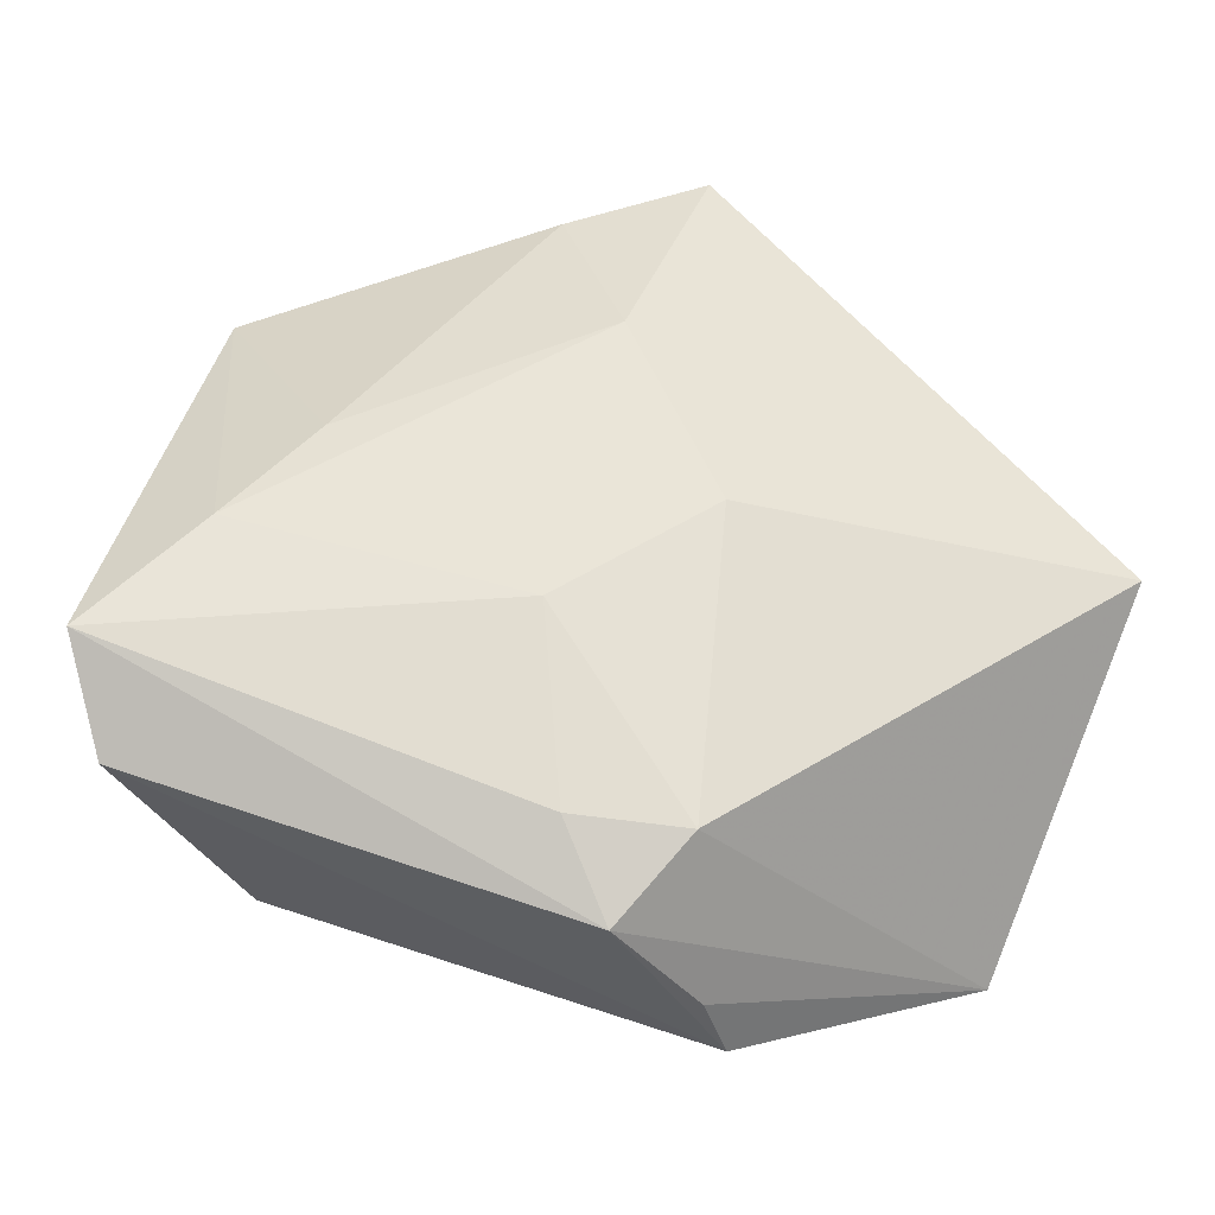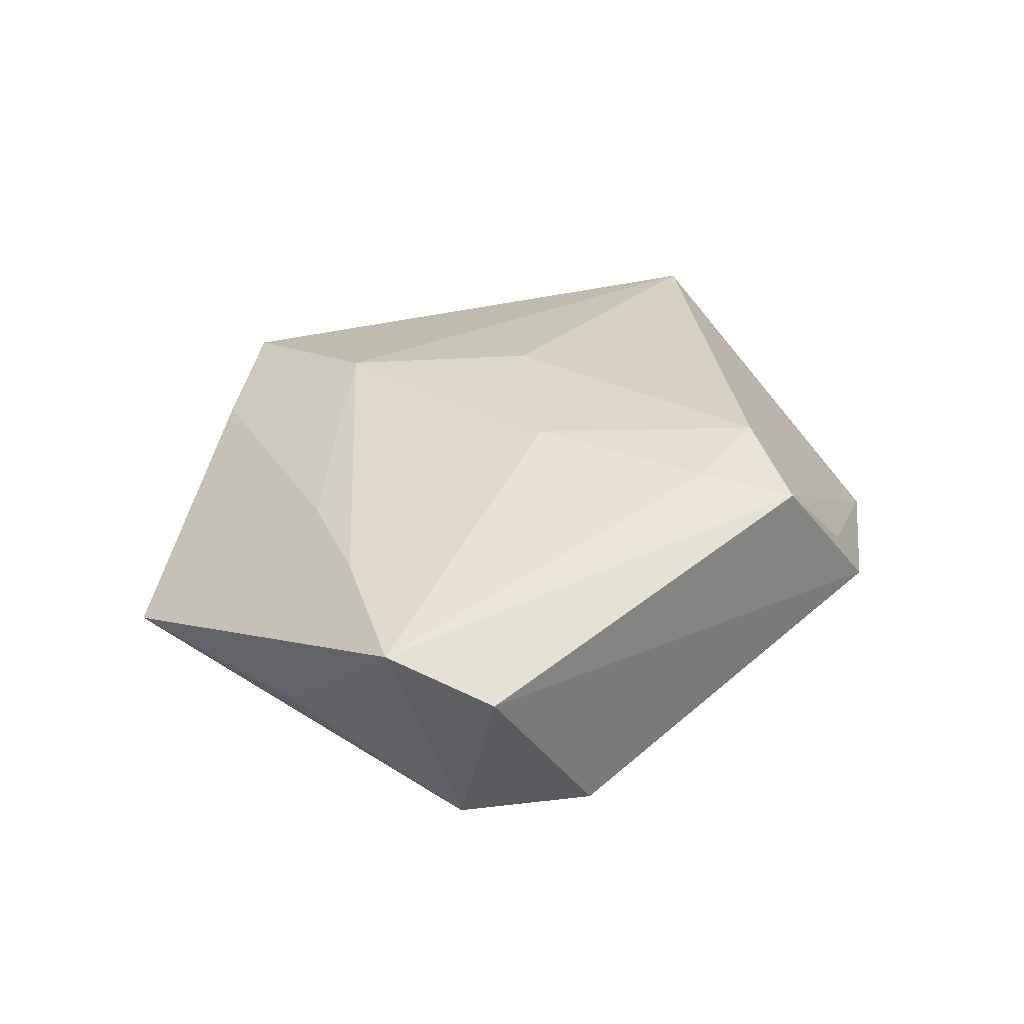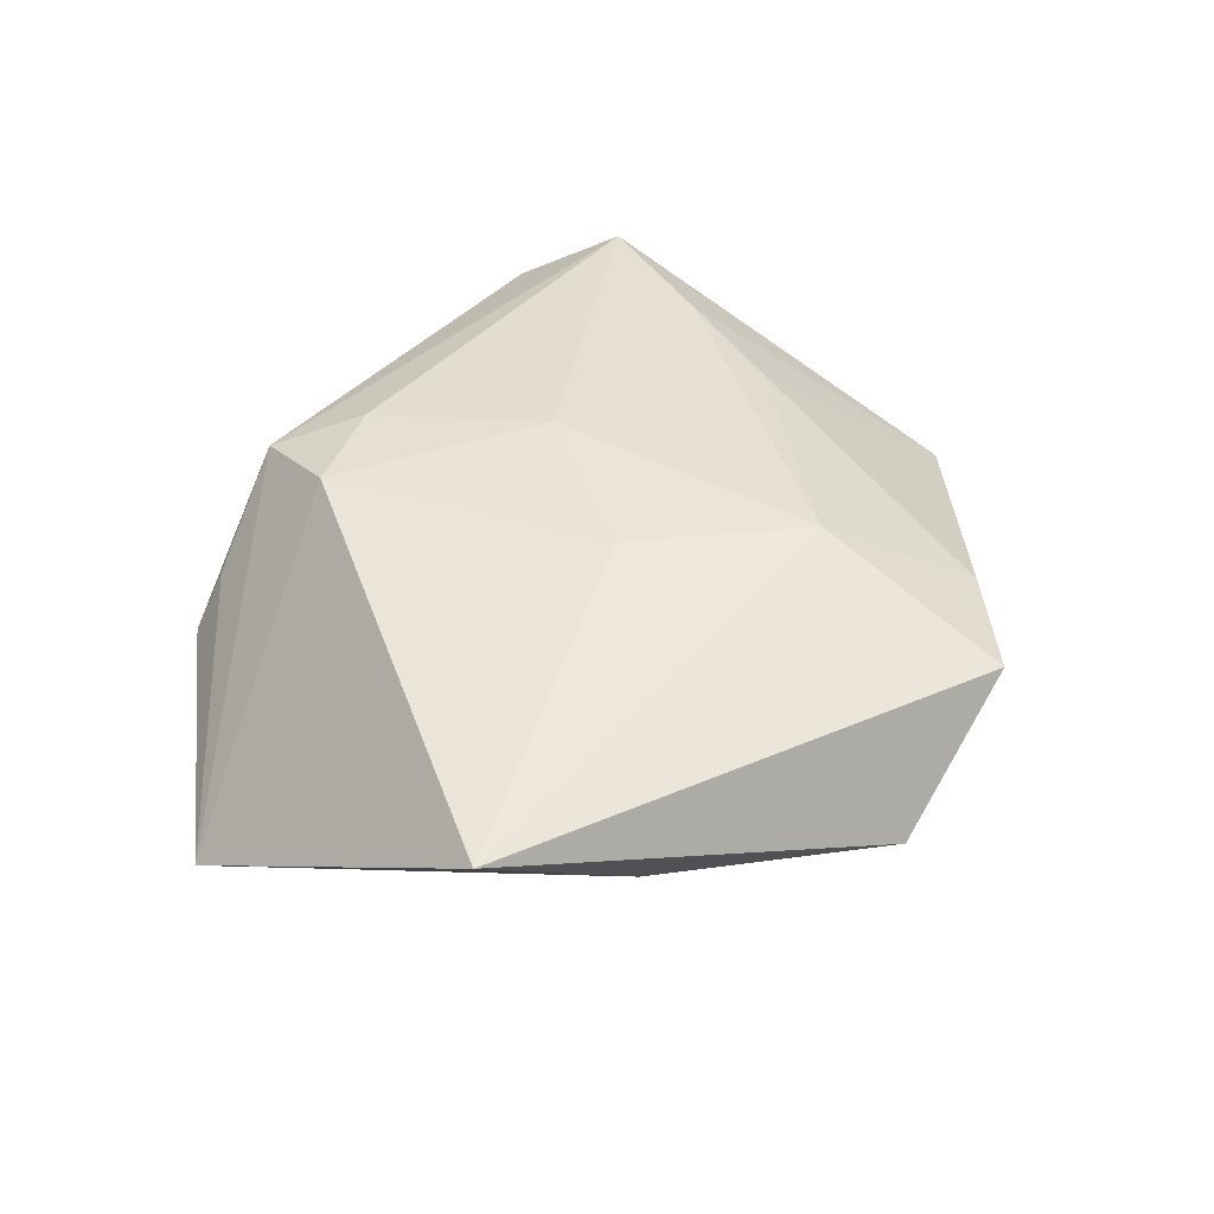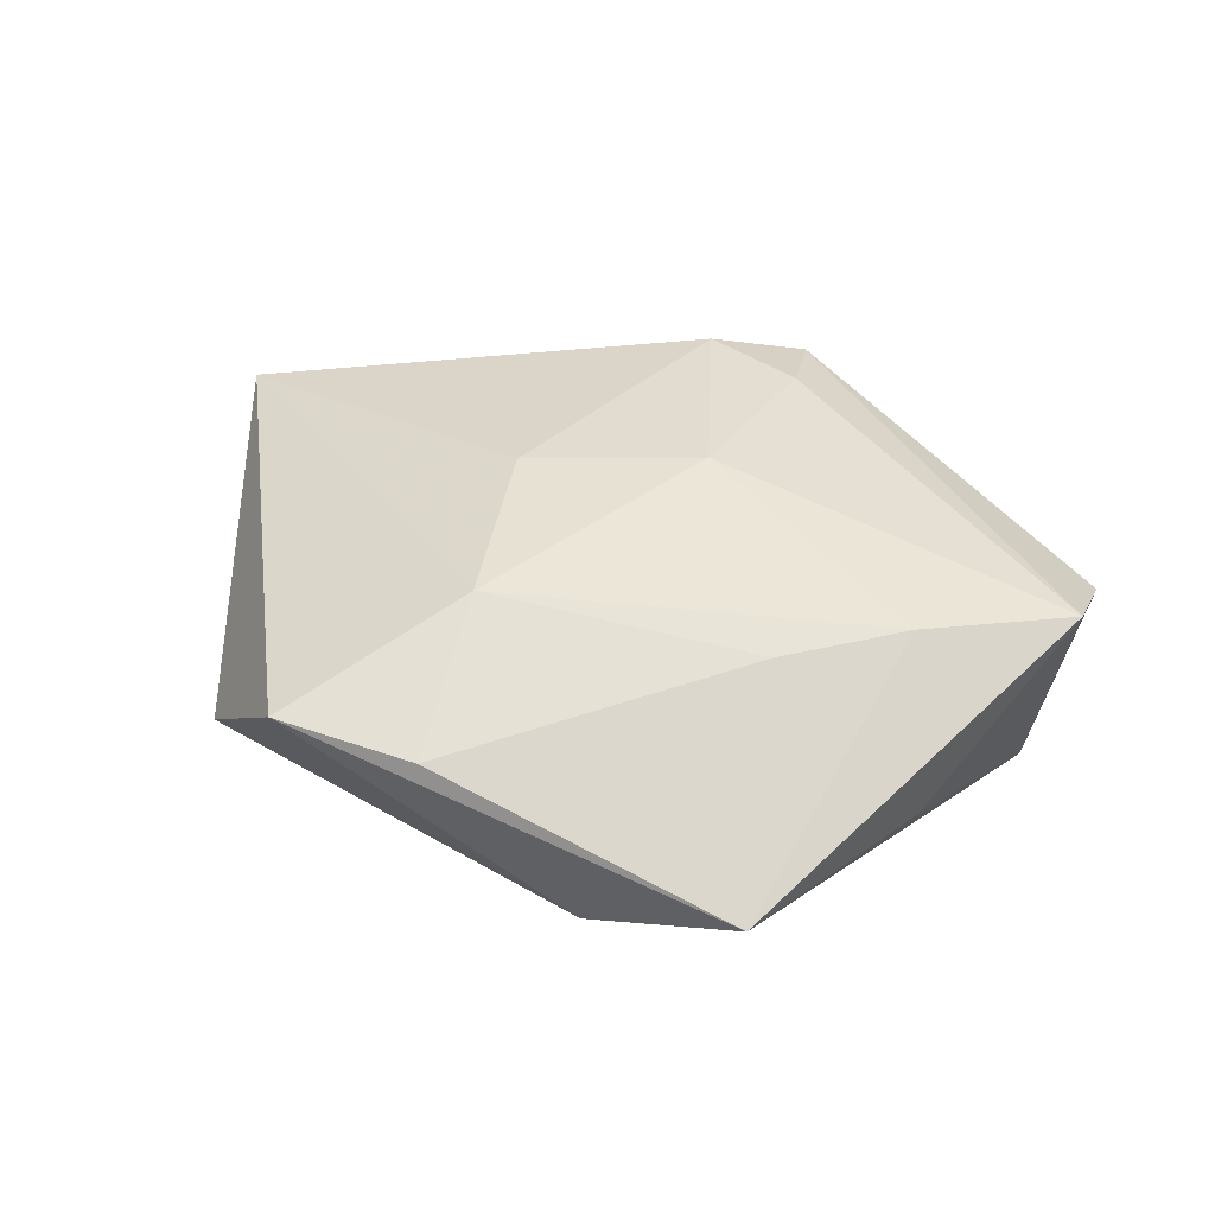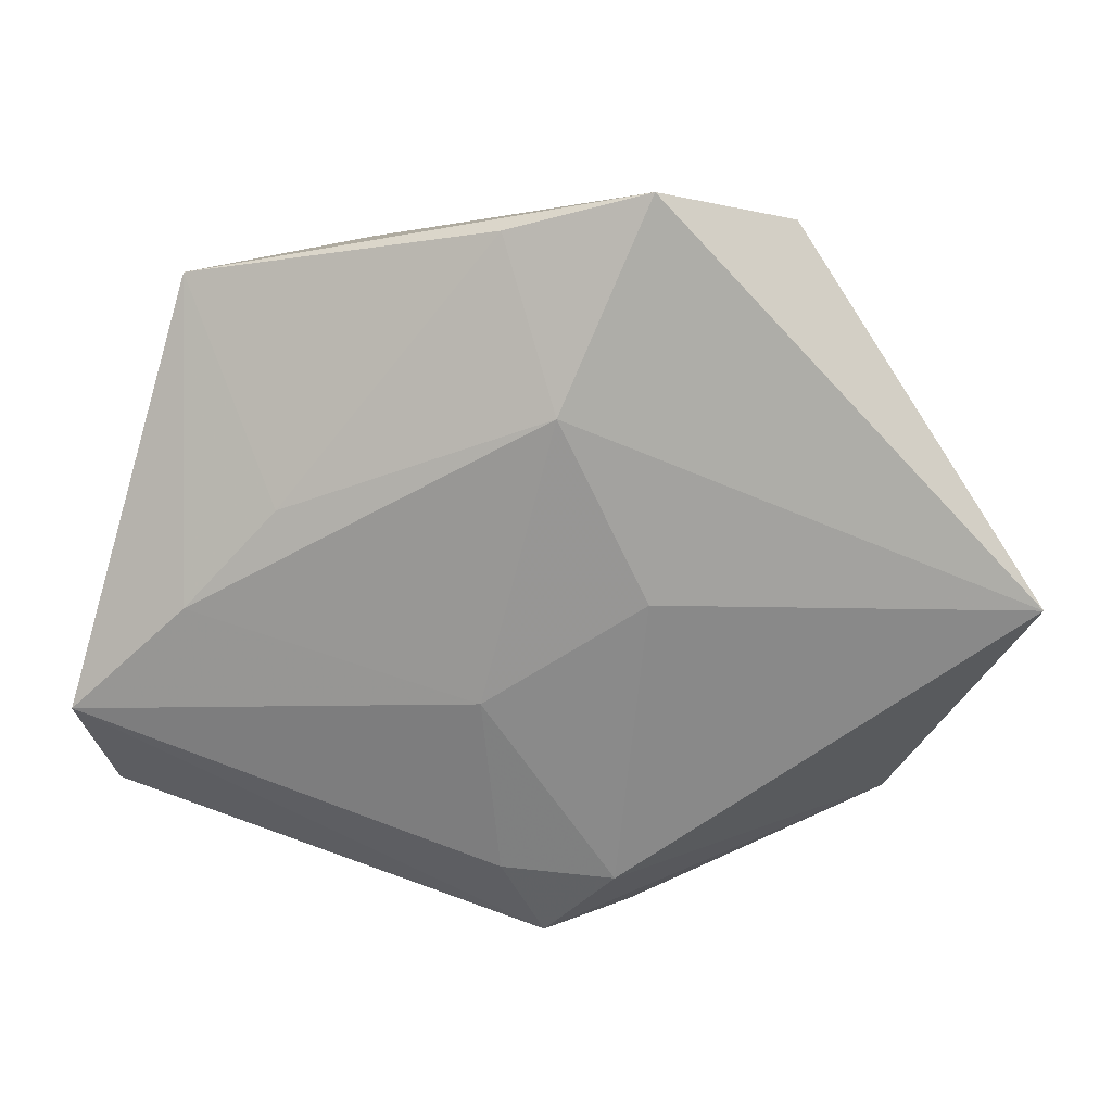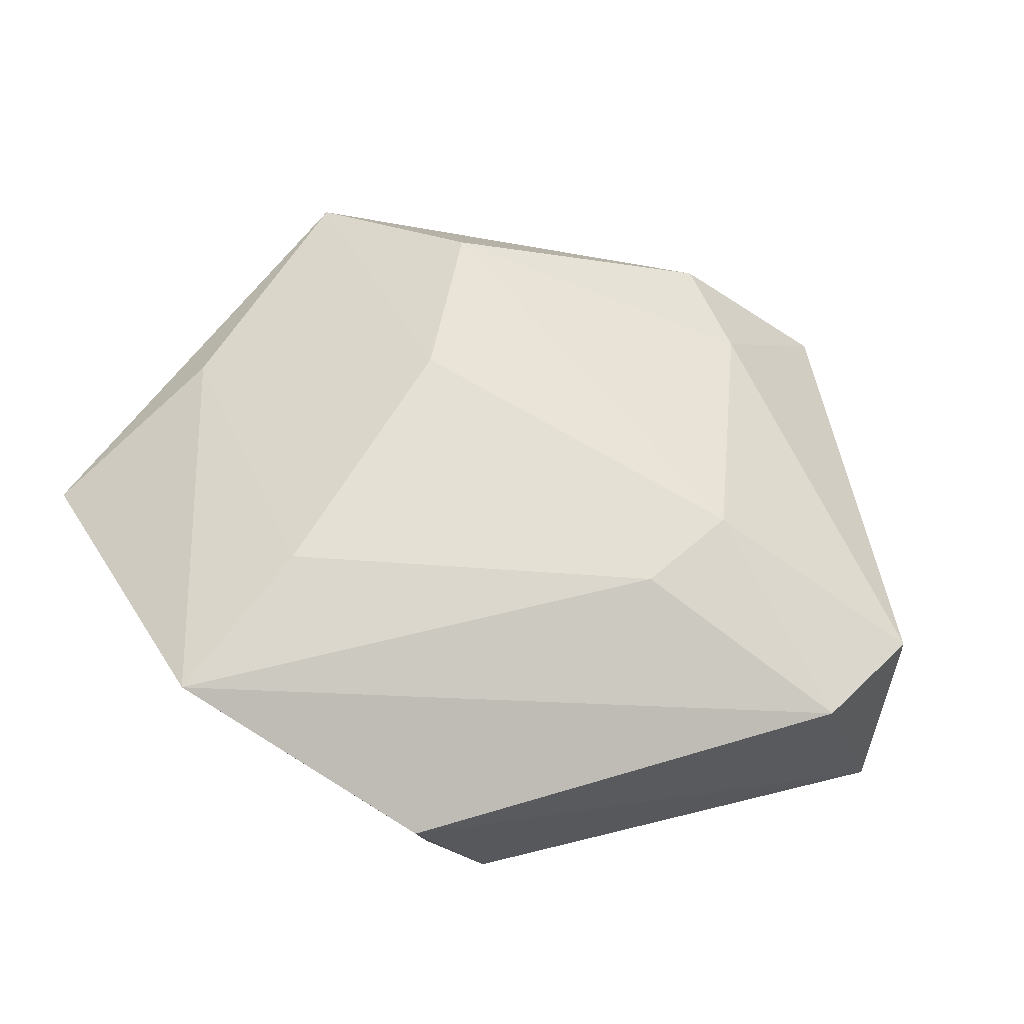
<metadata>
{"format":"obj","ext":"obj","renderer":"f3d","projection":"perspective","resolution":1024,"background":"white","views":[{"elev":-25.2,"azim":-5.4,"up":"+Y"},{"elev":33.4,"azim":-62.8,"up":"+Z"},{"elev":42.0,"azim":103.6,"up":"+Z"},{"elev":37.2,"azim":-144.7,"up":"+Z"},{"elev":26.3,"azim":0.3,"up":"+Y"},{"elev":-32.9,"azim":162.2,"up":"+Y"}]}
</metadata>
<code>
v 0.007962 -0.02722 0.01656
v -0.003474 0.04031 0.006877
v -0.04099 -0.0138 -0.01109
v 0.02588 0.03799 -0.003392
v 0.0168 0.007183 -0.01884
v 0.03918 -0.03237 -0.01061
v 0.01101 0.004949 0.01671
v -0.04775 -0.008809 0.01336
v -0.03549 0.002848 0.01358
v 0.05124 0.001357 0.01077
v -0.005733 -0.005869 0.01743
v 0.03852 0.01385 -0.000875
v 0.00999 -0.0388 0.003018
v -0.0216 0.02268 -0.01257
v 0.02974 -0.01788 -0.0149
v -0.01751 0.03356 -0.01093
v 0.000552 -0.03568 0.01358
v -0.02588 0.01316 0.01238
v 0.01268 0.02664 -0.01616
v 0.001888 0.02428 0.01527
v 0.01292 -0.0412 -0.003287
v -0.04066 0.008674 -0.003429
v -0.0168 -0.006276 -0.01811
v 0.01116 0.04474 0.008596
v -0.03589 0.03242 -0.003152
v -0.03071 -0.02494 -0.01254
v -0.04442 -0.0199 0.008481
v -0.008215 -0.01516 -0.01769
v -0.003922 -0.02601 0.01625
f 1 6 10
f 21 26 6
f 10 24 20
f 16 24 4
f 4 24 10
f 3 23 26
f 2 20 24
f 13 21 6
f 6 26 28
f 26 23 28
f 1 10 7
f 10 20 7
f 16 4 19
f 12 10 6
f 12 4 10
f 25 24 16
f 25 2 24
f 23 3 14
f 16 19 14
f 14 19 23
f 14 25 16
f 3 25 14
f 20 2 18
f 2 25 18
f 26 21 27
f 27 3 26
f 8 3 27
f 1 7 11
f 11 7 20
f 5 28 23
f 23 19 5
f 5 19 4
f 4 12 5
f 22 3 8
f 8 25 22
f 22 25 3
f 20 18 9
f 8 11 9
f 9 11 20
f 9 25 8
f 9 18 25
f 21 13 17
f 17 27 21
f 17 6 1
f 17 13 6
f 8 27 17
f 1 11 29
f 29 11 8
f 29 17 1
f 8 17 29
f 6 28 15
f 28 5 15
f 15 12 6
f 15 5 12

</code>
